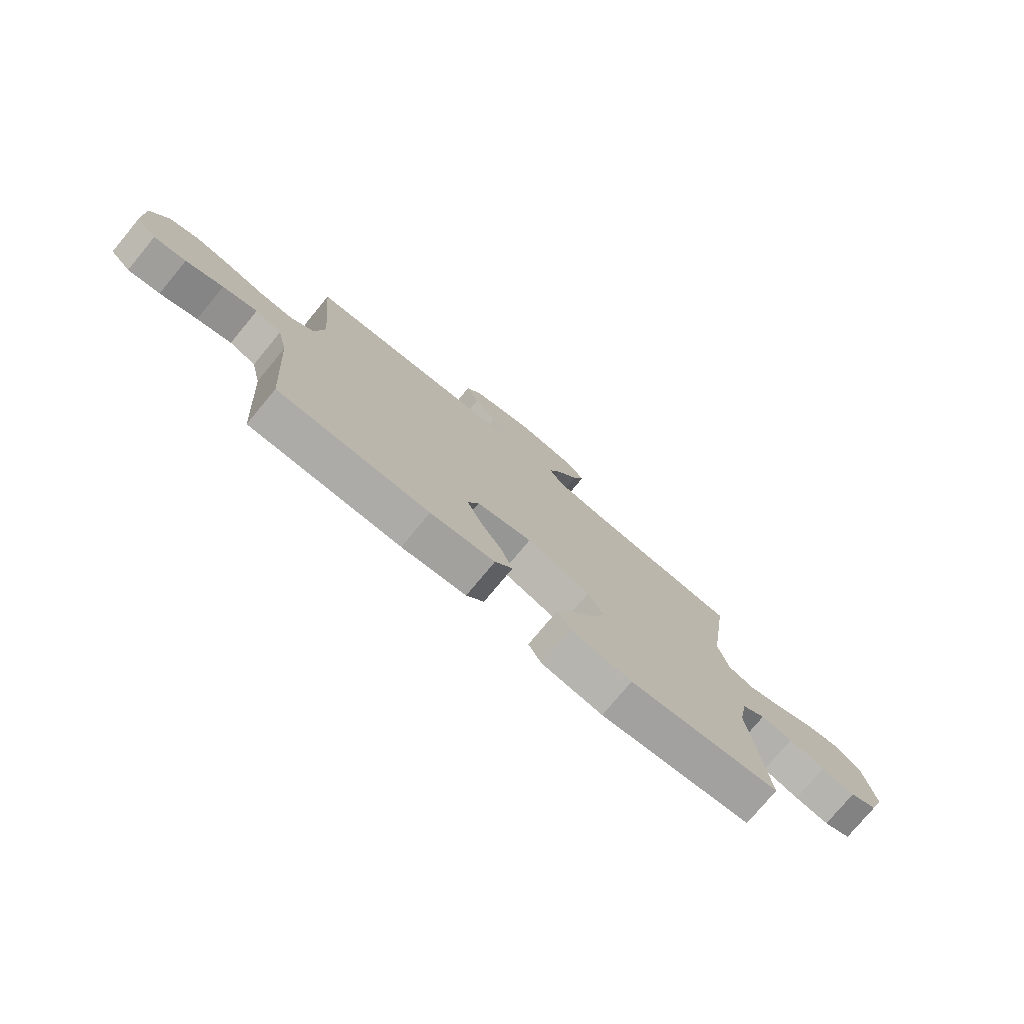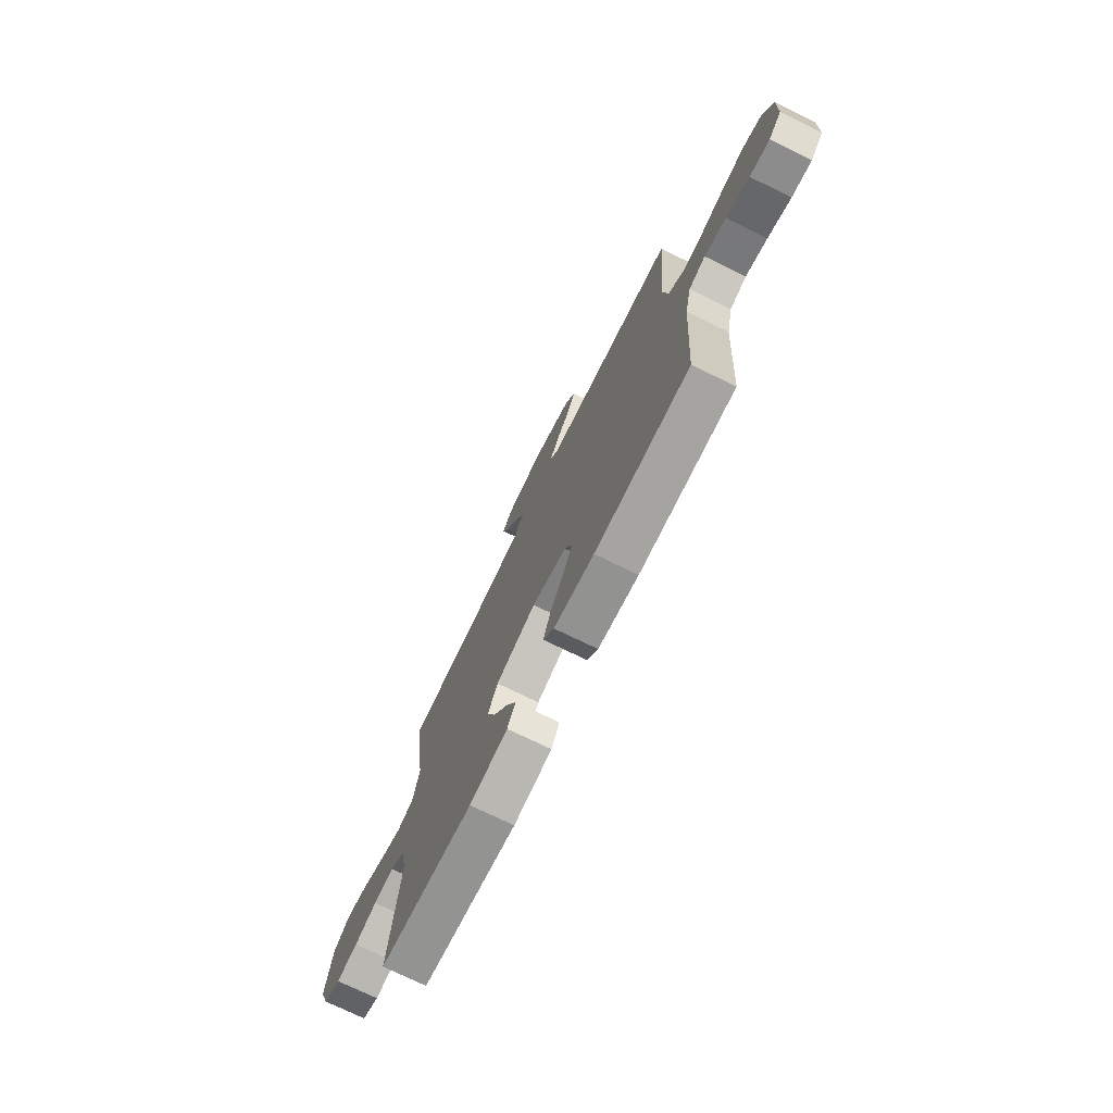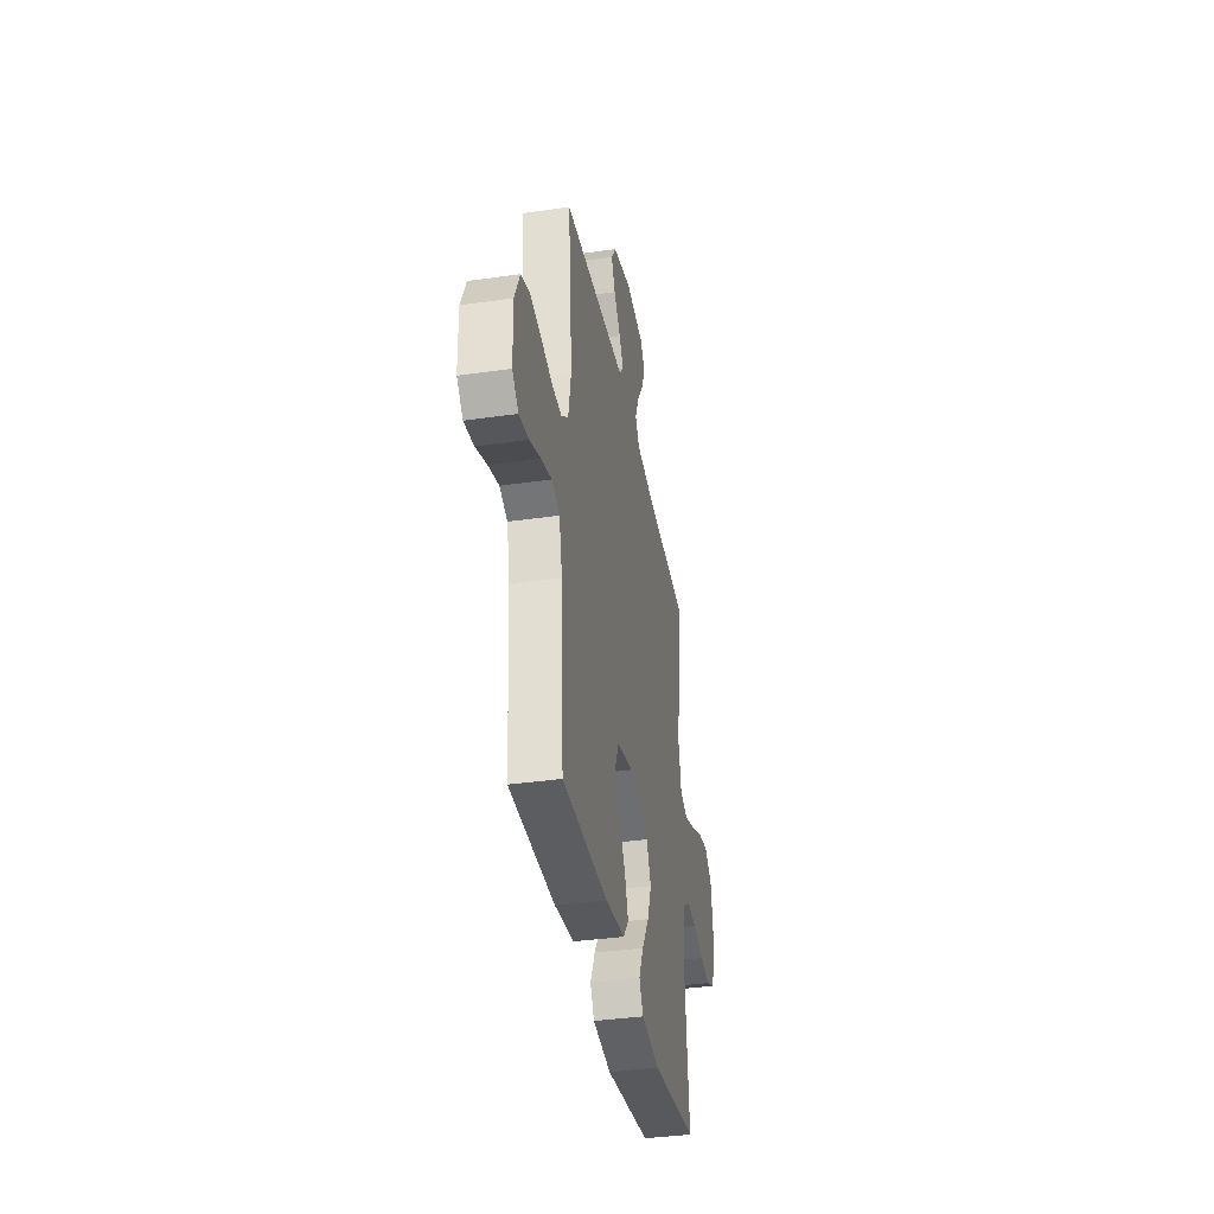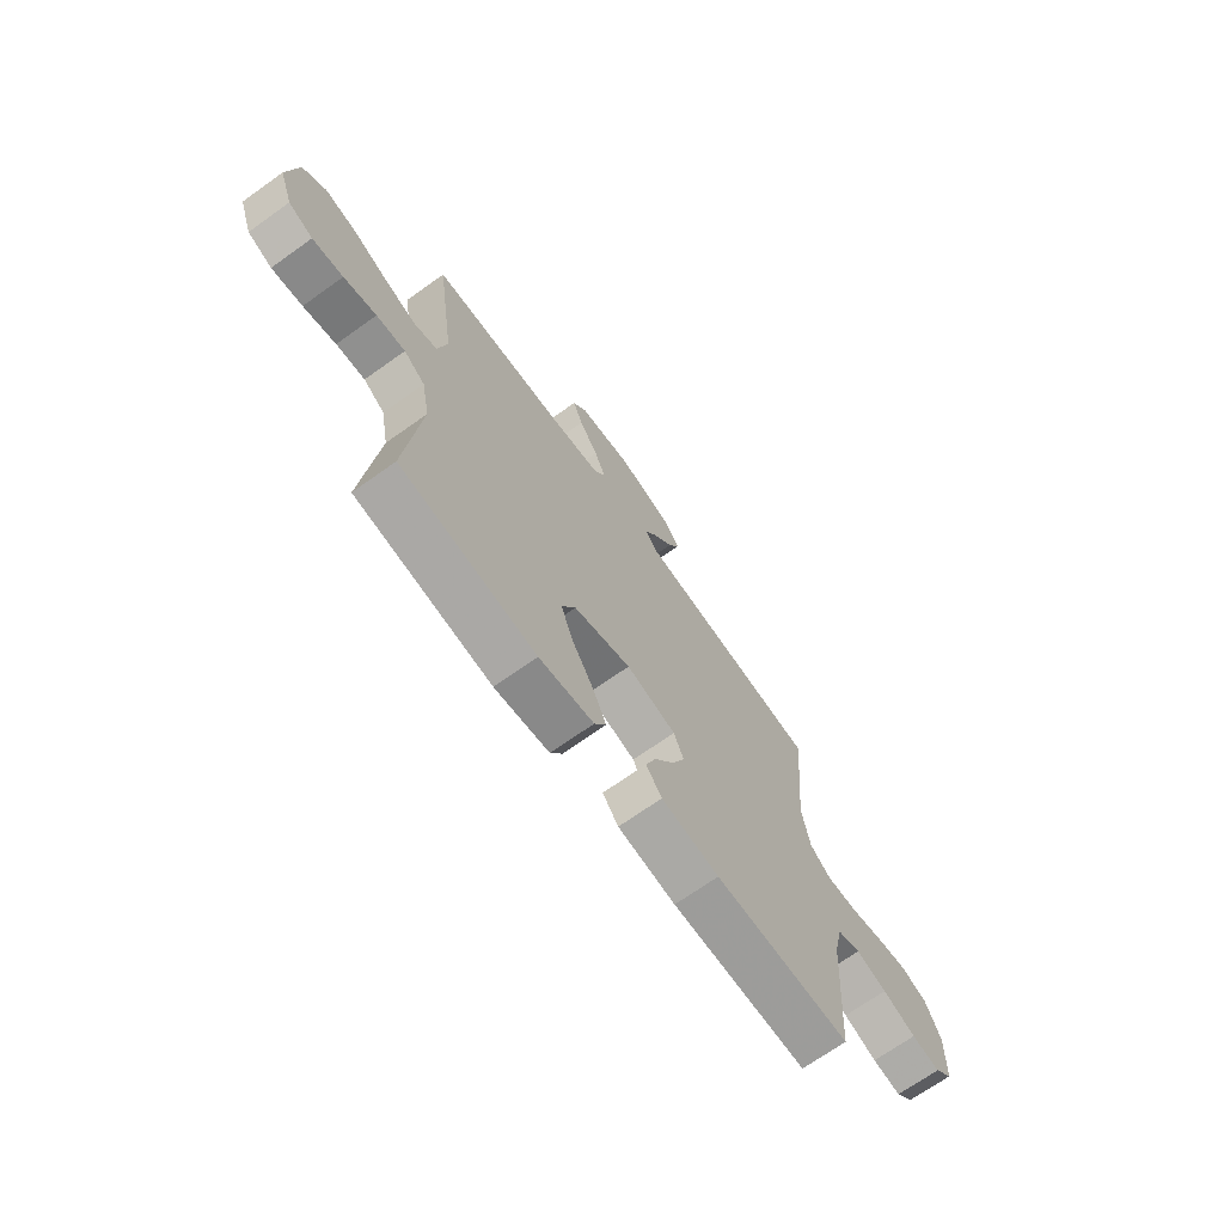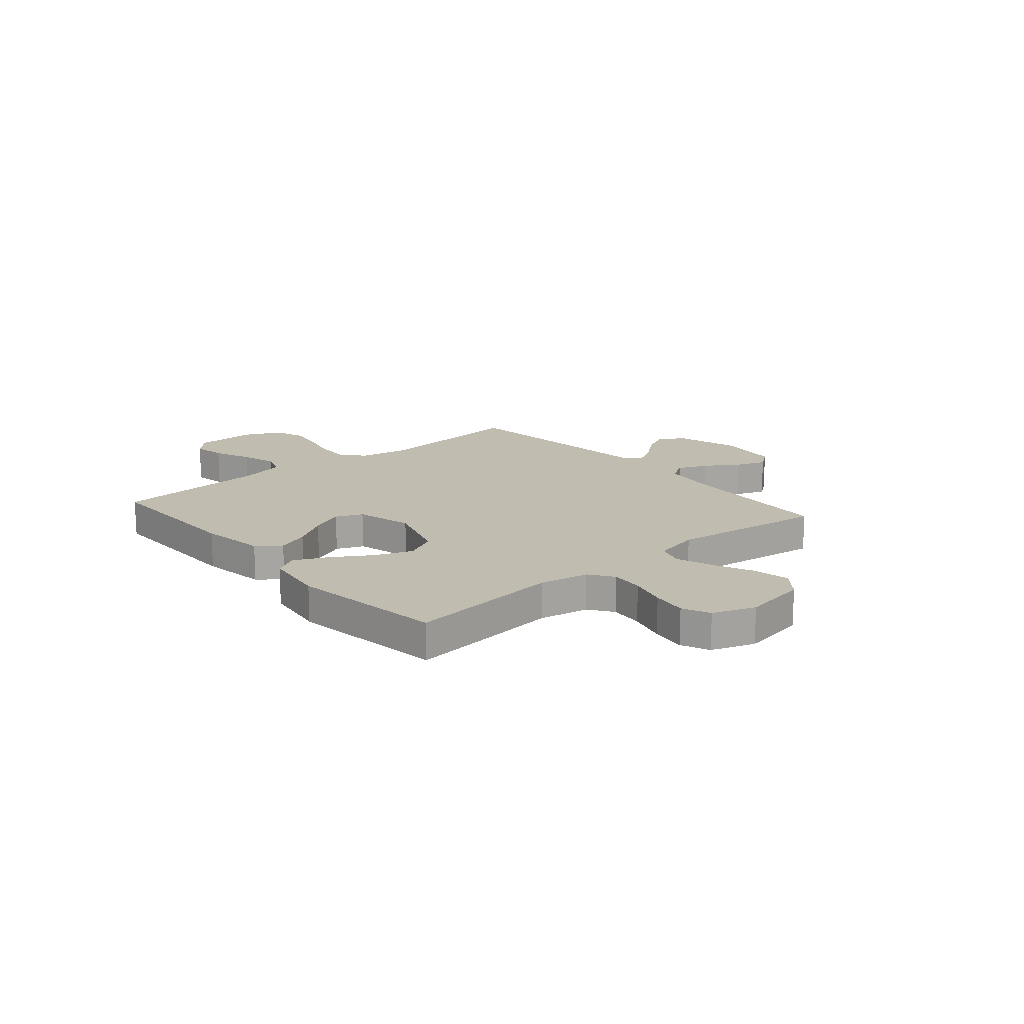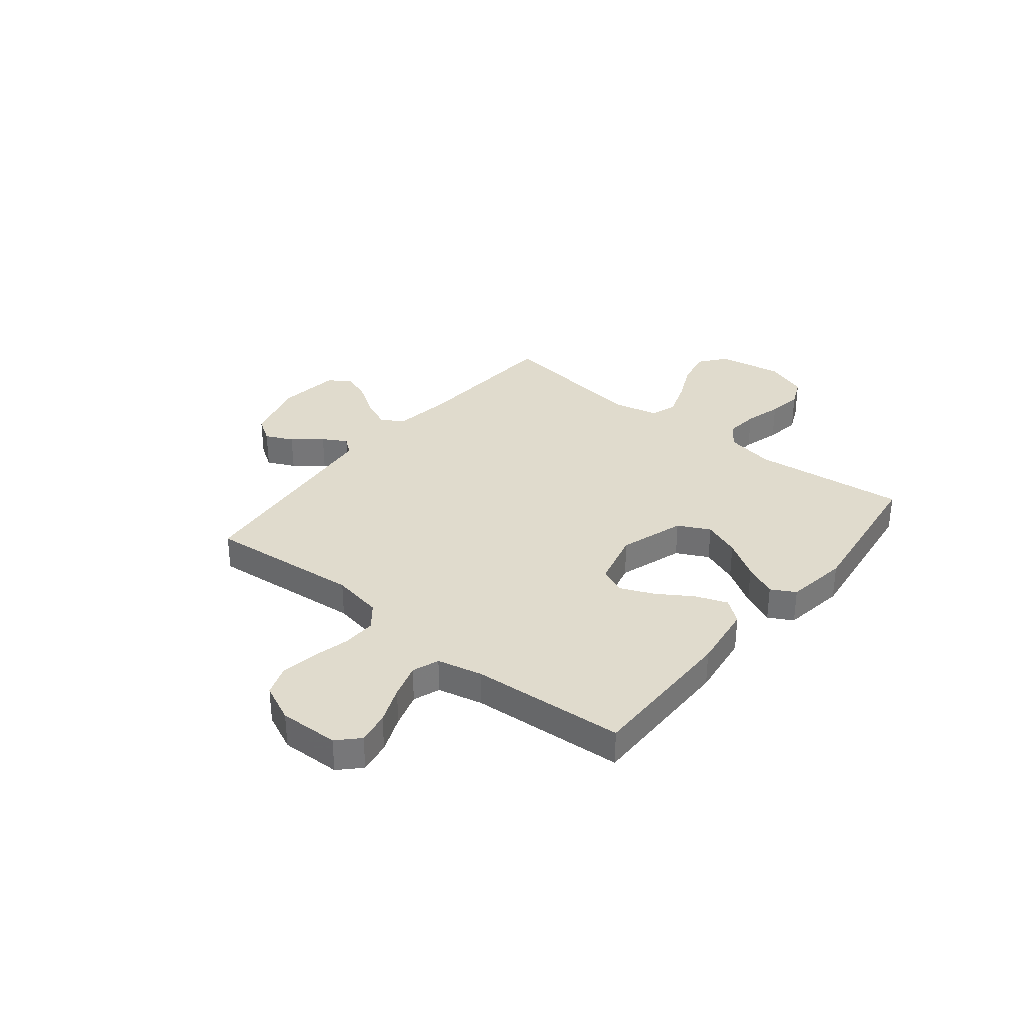
<metadata>
{"format":"obj","ext":"obj","renderer":"f3d","projection":"perspective","resolution":1024,"background":"white","views":[{"elev":-76.7,"azim":140.3,"up":"+Z"},{"elev":-73.9,"azim":64.0,"up":"+Z"},{"elev":-37.1,"azim":100.5,"up":"+Z"},{"elev":-69.7,"azim":-54.5,"up":"+Z"},{"elev":16.5,"azim":-130.7,"up":"+Y"},{"elev":33.2,"azim":128.9,"up":"+Y"}]}
</metadata>
<code>
v 0.5 0.07 0.5
v 0.473 0.07 0.2
v 0.491 0.07 0.101
v 0.537 0.07 0.064
v 0.603 0.07 0.066
v 0.676 0.07 0.084
v 0.747 0.07 0.095
v 0.805 0.07 0.074
v 0.839 0.07 0
v 0.836 0.07 -0.116
v 0.796 0.07 -0.155
v 0.733 0.07 -0.144
v 0.66 0.07 -0.114
v 0.592 0.07 -0.093
v 0.54 0.07 -0.112
v 0.52 0.07 -0.2
v 0.5 0.07 -0.5
v 0.2 0.07 -0.498
v 0.072 0.07 -0.48
v 0.037 0.07 -0.435
v 0.06 0.07 -0.373
v 0.104 0.07 -0.304
v 0.132 0.07 -0.239
v 0.11 0.07 -0.187
v 0 0.07 -0.159
v -0.127 0.07 -0.2
v -0.158 0.07 -0.262
v -0.13 0.07 -0.335
v -0.083 0.07 -0.41
v -0.053 0.07 -0.475
v -0.079 0.07 -0.522
v -0.2 0.07 -0.54
v -0.5 0.07 -0.5
v -0.468 0.07 -0.2
v -0.486 0.07 -0.104
v -0.533 0.07 -0.071
v -0.597 0.07 -0.077
v -0.669 0.07 -0.097
v -0.737 0.07 -0.107
v -0.791 0.07 -0.083
v -0.821 0.07 0
v -0.8 0.07 0.126
v -0.749 0.07 0.167
v -0.678 0.07 0.153
v -0.601 0.07 0.118
v -0.53 0.07 0.093
v -0.478 0.07 0.11
v -0.458 0.07 0.2
v -0.5 0.07 0.5
v -0.2 0.07 0.519
v -0.088 0.07 0.535
v -0.062 0.07 0.578
v -0.087 0.07 0.636
v -0.129 0.07 0.7
v -0.151 0.07 0.758
v -0.12 0.07 0.799
v 0 0.07 0.814
v 0.124 0.07 0.779
v 0.155 0.07 0.731
v 0.13 0.07 0.677
v 0.085 0.07 0.623
v 0.058 0.07 0.576
v 0.084 0.07 0.543
v 0.2 0.07 0.531
v 0.5 0 0.5
v 0.473 0 0.2
v 0.491 0 0.101
v 0.537 0 0.064
v 0.603 0 0.066
v 0.676 0 0.084
v 0.747 0 0.095
v 0.805 0 0.074
v 0.839 0 0
v 0.836 0 -0.116
v 0.796 0 -0.155
v 0.733 0 -0.144
v 0.66 0 -0.114
v 0.592 0 -0.093
v 0.54 0 -0.112
v 0.52 0 -0.2
v 0.5 0 -0.5
v 0.2 0 -0.498
v 0.072 0 -0.48
v 0.037 0 -0.435
v 0.06 0 -0.373
v 0.104 0 -0.304
v 0.132 0 -0.239
v 0.11 0 -0.187
v 0 0 -0.159
v -0.127 0 -0.2
v -0.158 0 -0.262
v -0.13 0 -0.335
v -0.083 0 -0.41
v -0.053 0 -0.475
v -0.079 0 -0.522
v -0.2 0 -0.54
v -0.5 0 -0.5
v -0.468 0 -0.2
v -0.486 0 -0.104
v -0.533 0 -0.071
v -0.597 0 -0.077
v -0.669 0 -0.097
v -0.737 0 -0.107
v -0.791 0 -0.083
v -0.821 0 0
v -0.8 0 0.126
v -0.749 0 0.167
v -0.678 0 0.153
v -0.601 0 0.118
v -0.53 0 0.093
v -0.478 0 0.11
v -0.458 0 0.2
v -0.5 0 0.5
v -0.2 0 0.519
v -0.088 0 0.535
v -0.062 0 0.578
v -0.087 0 0.636
v -0.129 0 0.7
v -0.151 0 0.758
v -0.12 0 0.799
v 0 0 0.814
v 0.124 0 0.779
v 0.155 0 0.731
v 0.13 0 0.677
v 0.085 0 0.623
v 0.058 0 0.576
v 0.084 0 0.543
v 0.2 0 0.531
f 59 60 61
f 58 59 61
f 57 58 61
f 56 57 61
f 55 56 61
f 54 55 61
f 53 54 61
f 52 53 61 62
f 51 52 62 63
f 48 49 50
f 51 63 64
f 50 51 64
f 48 50 64
f 47 48 64
f 43 44 45
f 42 43 45
f 41 42 45
f 40 41 45
f 39 40 45
f 38 39 45
f 37 38 45
f 36 37 45 46
f 35 36 46 47
f 32 33 34
f 31 32 34
f 30 31 34
f 29 30 34
f 28 29 34
f 34 35 47
f 28 34 47
f 27 28 47
f 20 21 22
f 19 20 22
f 18 19 22
f 17 18 22
f 16 17 22
f 15 16 22 23
f 14 15 23 24
f 11 12 13
f 10 11 13
f 9 10 13
f 8 9 13
f 7 8 13
f 6 7 13
f 5 6 13
f 4 5 13 14
f 14 24 25
f 4 14 25
f 3 4 25
f 64 1 2
f 26 27 47 64
f 25 26 64
f 3 25 64
f 2 3 64
f 125 124 123
f 125 123 122
f 125 122 121
f 125 121 120
f 125 120 119
f 125 119 118
f 125 118 117
f 126 125 117 116
f 127 126 116 115
f 114 113 112
f 128 127 115
f 128 115 114
f 128 114 112
f 128 112 111
f 109 108 107
f 109 107 106
f 109 106 105
f 109 105 104
f 109 104 103
f 109 103 102
f 109 102 101
f 110 109 101 100
f 111 110 100 99
f 98 97 96
f 98 96 95
f 98 95 94
f 98 94 93
f 98 93 92
f 111 99 98
f 111 98 92
f 111 92 91
f 86 85 84
f 86 84 83
f 86 83 82
f 86 82 81
f 86 81 80
f 87 86 80 79
f 88 87 79 78
f 77 76 75
f 77 75 74
f 77 74 73
f 77 73 72
f 77 72 71
f 77 71 70
f 77 70 69
f 78 77 69 68
f 89 88 78
f 89 78 68
f 89 68 67
f 66 65 128
f 128 111 91 90
f 128 90 89
f 128 89 67
f 128 67 66
f 1 65 66 2
f 2 66 67 3
f 3 67 68 4
f 4 68 69 5
f 5 69 70 6
f 6 70 71 7
f 7 71 72 8
f 8 72 73 9
f 9 73 74 10
f 10 74 75 11
f 11 75 76 12
f 12 76 77 13
f 13 77 78 14
f 14 78 79 15
f 15 79 80 16
f 16 80 81 17
f 17 81 82 18
f 18 82 83 19
f 19 83 84 20
f 20 84 85 21
f 21 85 86 22
f 22 86 87 23
f 23 87 88 24
f 24 88 89 25
f 25 89 90 26
f 26 90 91 27
f 27 91 92 28
f 28 92 93 29
f 29 93 94 30
f 30 94 95 31
f 31 95 96 32
f 32 96 97 33
f 33 97 98 34
f 34 98 99 35
f 35 99 100 36
f 36 100 101 37
f 37 101 102 38
f 38 102 103 39
f 39 103 104 40
f 40 104 105 41
f 41 105 106 42
f 42 106 107 43
f 43 107 108 44
f 44 108 109 45
f 45 109 110 46
f 46 110 111 47
f 47 111 112 48
f 48 112 113 49
f 49 113 114 50
f 50 114 115 51
f 51 115 116 52
f 52 116 117 53
f 53 117 118 54
f 54 118 119 55
f 55 119 120 56
f 56 120 121 57
f 57 121 122 58
f 58 122 123 59
f 59 123 124 60
f 60 124 125 61
f 61 125 126 62
f 62 126 127 63
f 63 127 128 64
f 64 128 65 1

</code>
